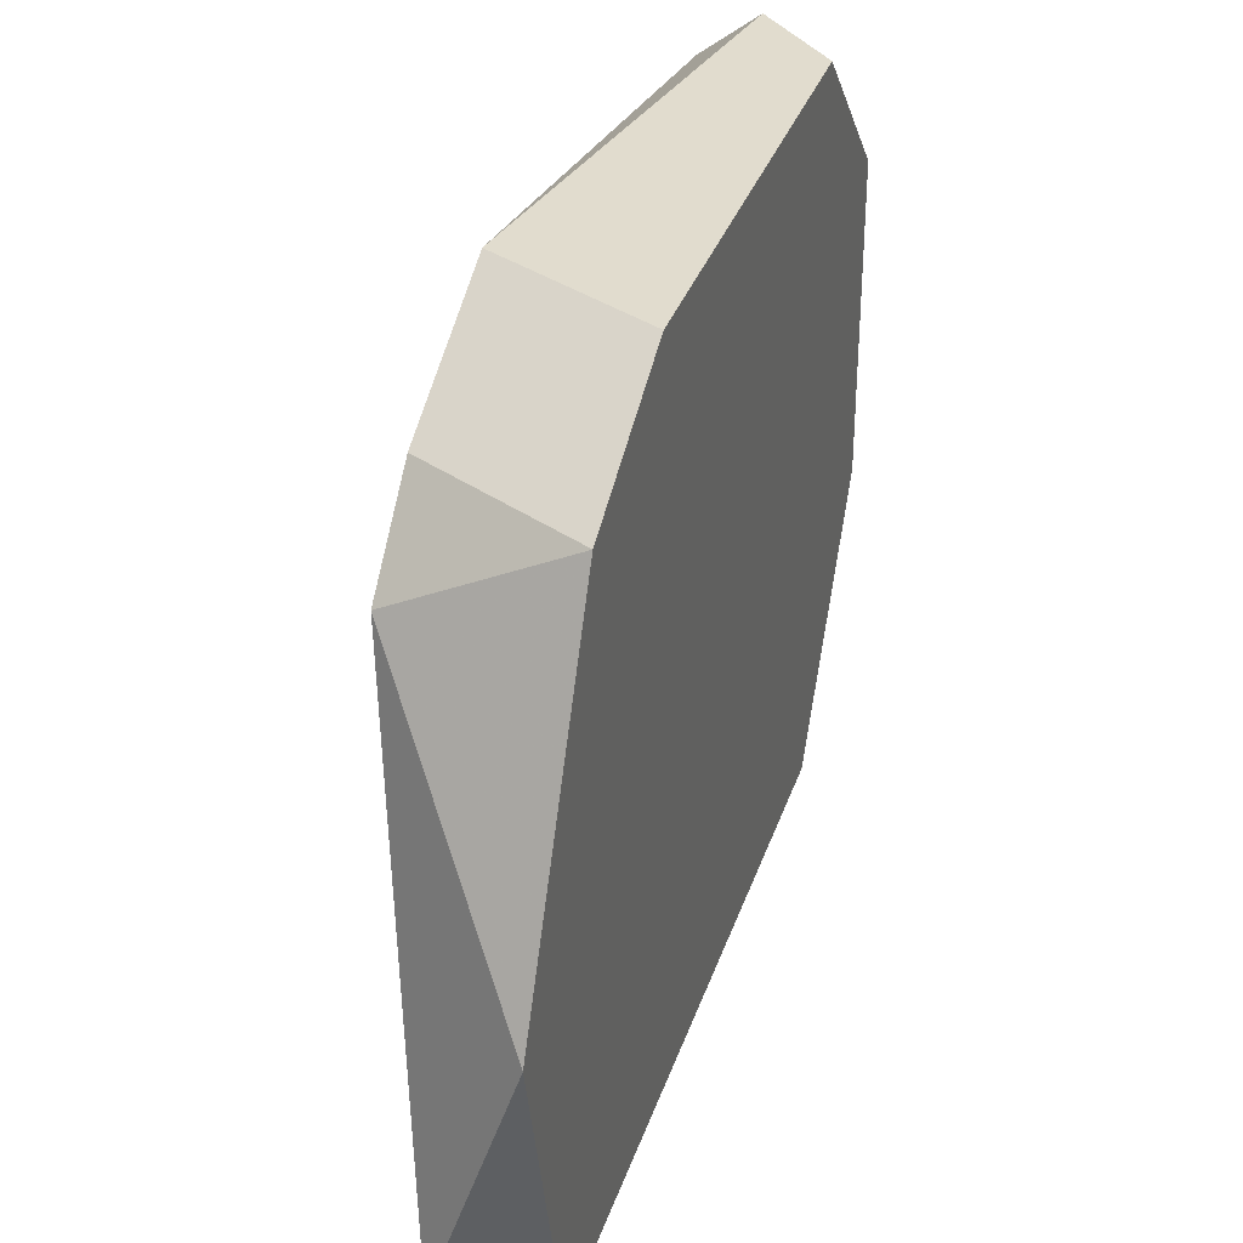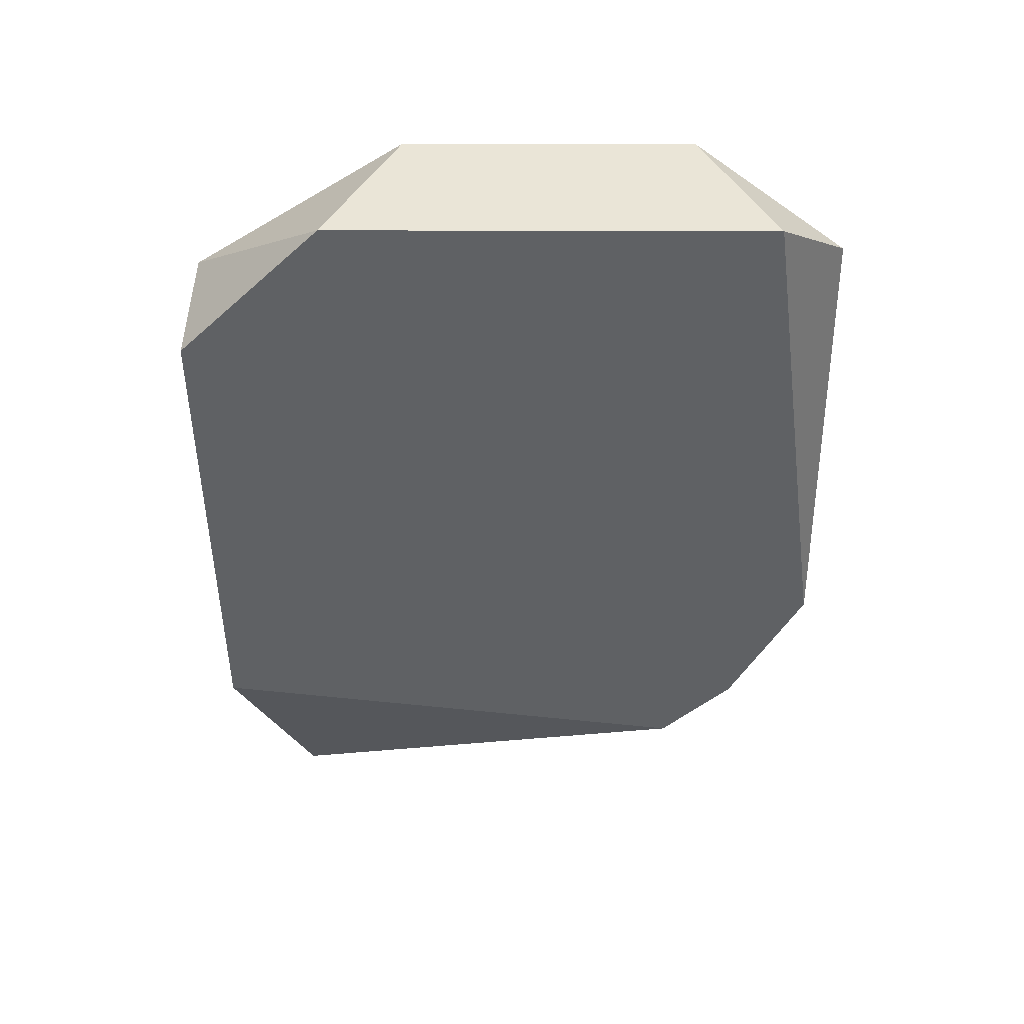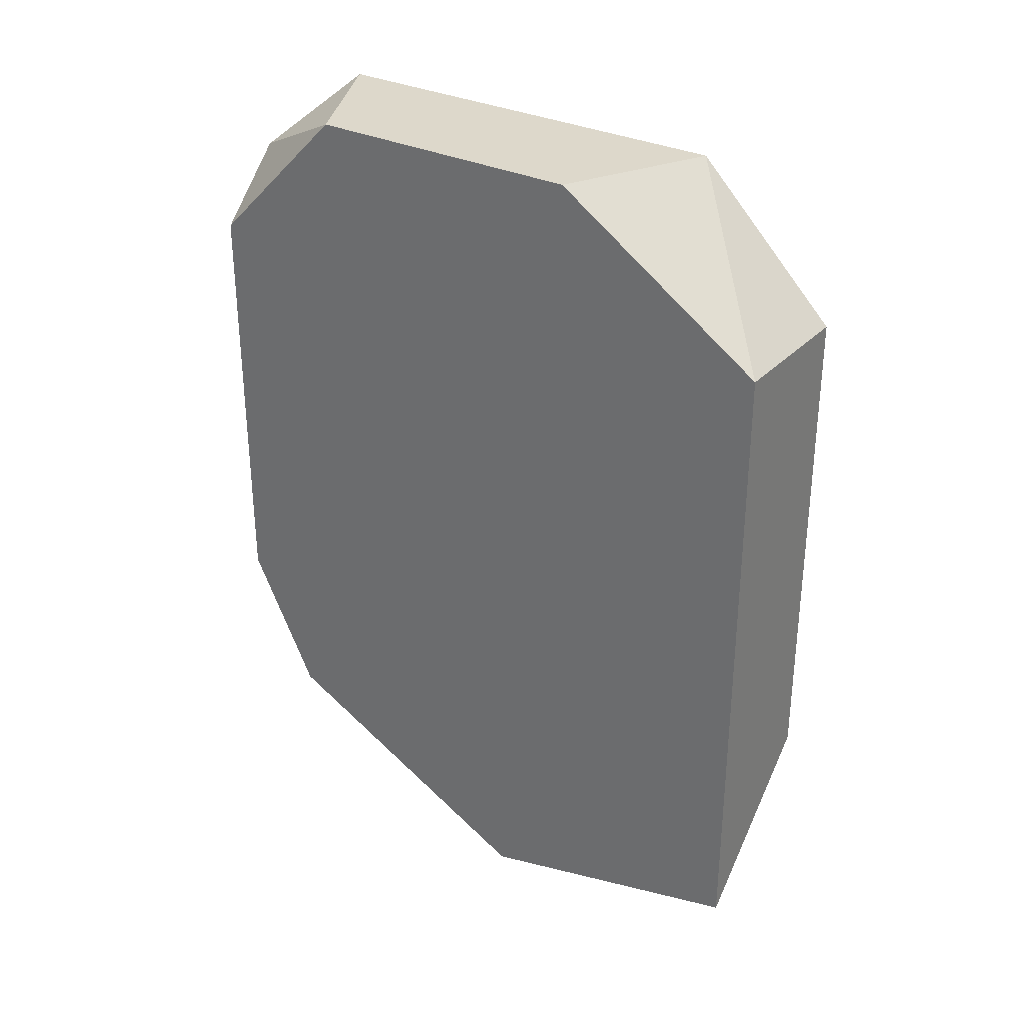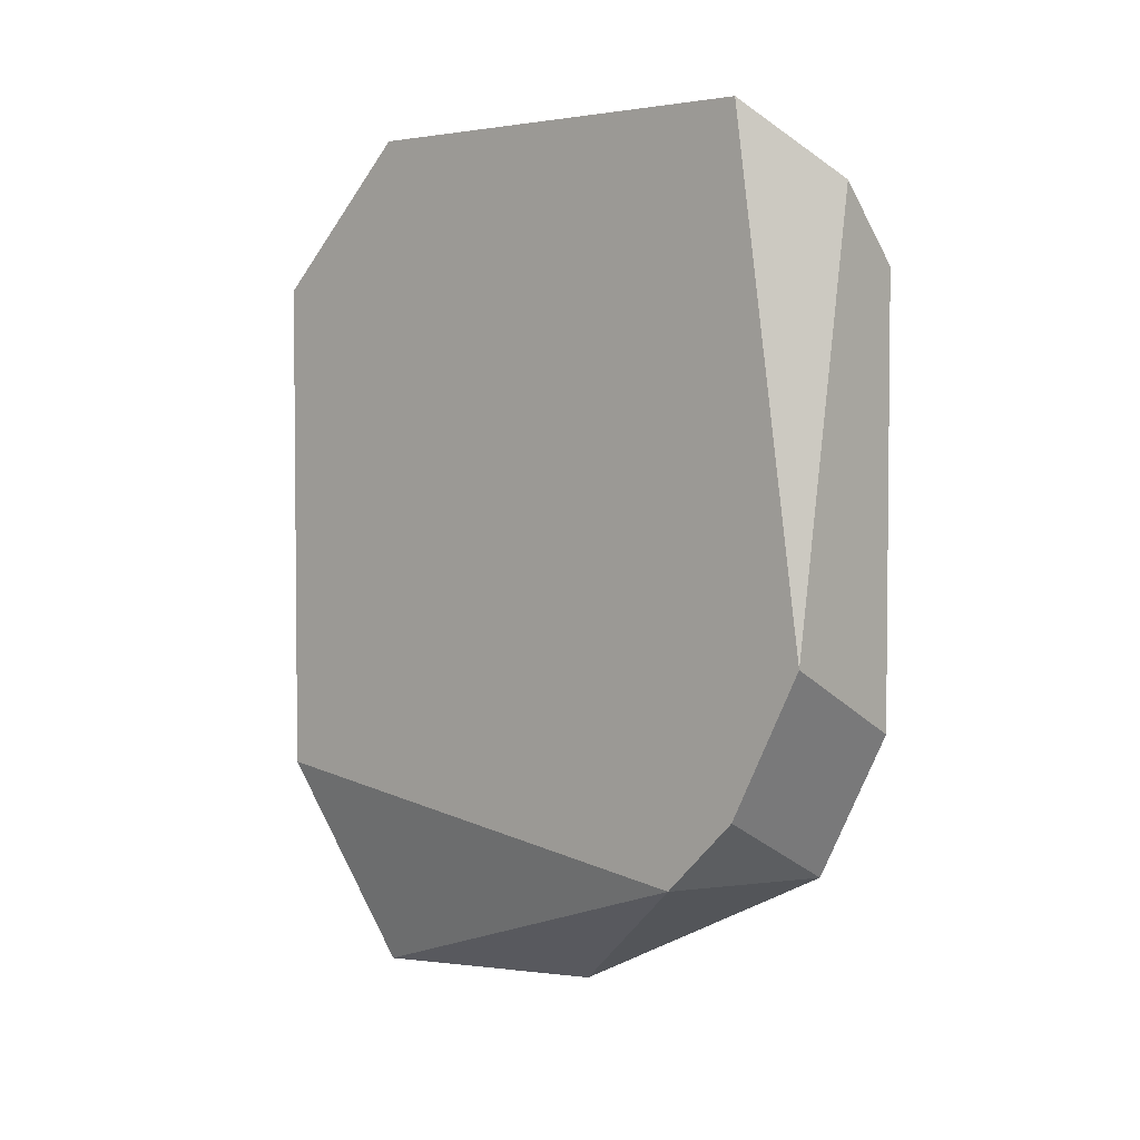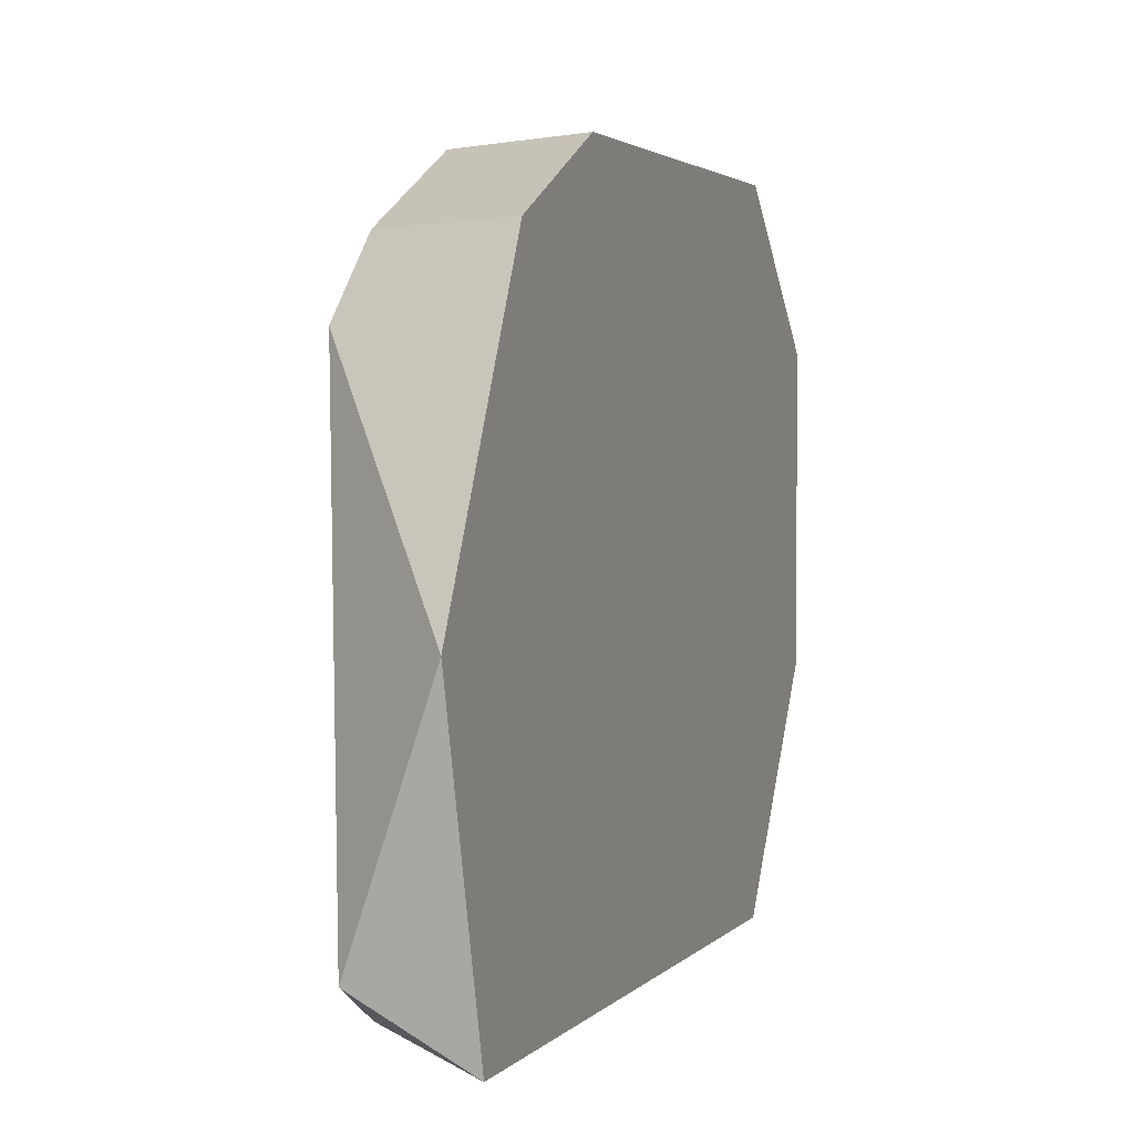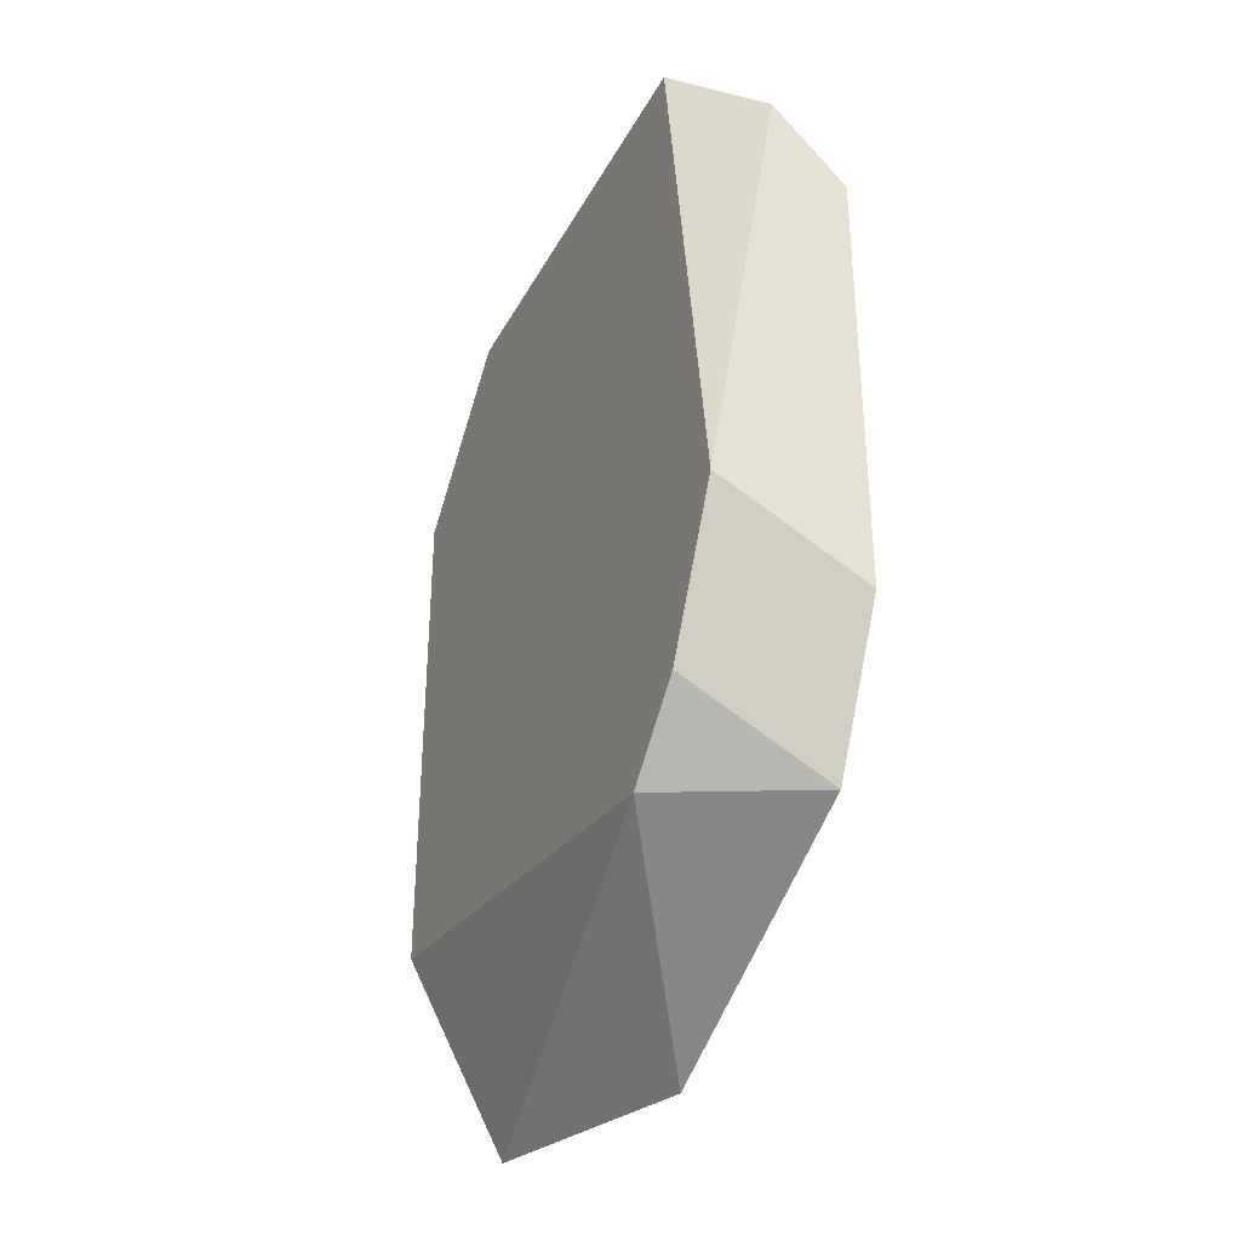
<metadata>
{"format":"obj","ext":"obj","renderer":"f3d","projection":"perspective","resolution":1024,"background":"white","views":[{"elev":34.1,"azim":17.3,"up":"+Z"},{"elev":44.1,"azim":-89.8,"up":"+Y"},{"elev":31.2,"azim":125.0,"up":"+Y"},{"elev":3.4,"azim":-49.7,"up":"+Y"},{"elev":2.7,"azim":19.9,"up":"+Z"},{"elev":-33.4,"azim":-24.8,"up":"+Y"}]}
</metadata>
<code>
v 0.2352 0.09843 -0.102
v 0.2352 0.2109 -0.02023
v 0.2455 0.2212 -0.04069
v 0.225 0.2007 -0.1123
v 0.225 0.1291 -0.03046
v 0.2455 0.1189 -0.03046
v 0.2455 0.2007 -0.1123
v 0.225 0.2212 -0.03046
v 0.2455 0.1087 -0.1123
v 0.225 0.1291 -0.1123
v 0.225 0.2212 -0.0918
v 0.2455 0.1394 -0.02023
v 0.225 0.1496 -0.02023
v 0.2455 0.09843 -0.07135
v 0.225 0.1189 -0.04069
v 0.2455 0.2212 -0.08157
v 0.2455 0.2007 -0.02023
f 2 12 17
f 3 6 7
f 2 3 8
f 4 5 8
f 7 6 9
f 4 7 9
f 5 4 10
f 9 1 10
f 4 9 10
f 7 4 11
f 8 3 11
f 4 8 11
f 6 3 12
f 6 12 13
f 5 6 13
f 2 8 13
f 8 5 13
f 12 2 13
f 1 9 14
f 9 6 14
f 6 5 15
f 10 1 15
f 5 10 15
f 1 14 15
f 14 6 15
f 3 7 16
f 11 3 16
f 7 11 16
f 3 2 17
f 12 3 17

</code>
